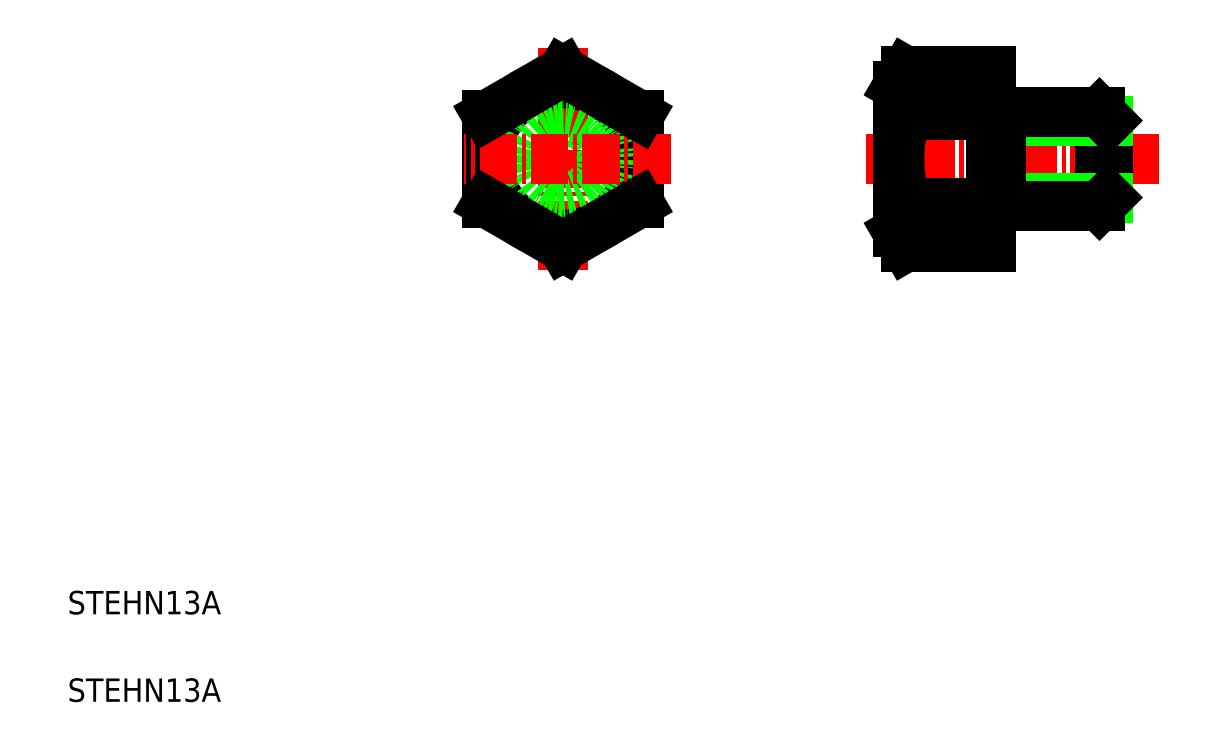
<metadata>
{"format":"dxf","ext":"dxf","renderer":"ezdxf+matplotlib","layout":"modelspace","background":"white","min_lineweight":24,"dpi":150}
</metadata>
<code>
0
SECTION
2
ENTITIES
0
LINE
8
CENTER
10
73.44
20
51.52
30
0
11
98.59
21
51.52
31
0
0
LINE
8
CENTER
10
47.46
20
61.06
30
0
11
47.46
21
42
31
0
0
LINE
8
0
10
40.96
20
55.27
30
0
11
40.96
21
47.76
31
0
0
LINE
8
0
10
53.96
20
47.76
30
0
11
53.96
21
55.27
31
0
0
CIRCLE
8
0
10
47.46
20
51.52
30
0
40
6.5
0
CIRCLE
8
0
10
47.46
20
51.52
30
0
40
4
0
CIRCLE
8
0
10
47.46
20
51.52
30
0
40
3.3
0
TEXT
8
0
10
5
20
12.5
30
0
40
2
1
STEHN13A
0
TEXT
8
0
10
5
20
5
30
0
40
2
1
STEHN13A
0
LINE
8
CENTER
10
56.68
20
51.52
30
0
11
38.95
21
51.52
31
0
0
LINE
8
0
10
47.46
20
44.01
30
0
11
53.96
21
47.76
31
0
0
LINE
8
0
10
40.96
20
47.76
30
0
11
47.46
21
44.01
31
0
0
LINE
8
0
10
53.96
20
55.27
30
0
11
47.46
21
59.02
31
0
0
LINE
8
0
10
47.46
20
59.02
30
0
11
40.96
21
55.27
31
0
0
LINE
8
0
10
94.14
20
54.82
30
0
11
94.14
21
48.22
31
0
0
LINE
8
0
10
84.99
20
47.52
30
0
11
84.99
21
55.52
31
0
0
LINE
8
0
10
76.14
20
57.77
30
0
11
76.14
21
45.27
31
0
0
ARC
8
0
10
88.7
20
51.52
30
0
40
12.42
50
162.4
51
197.6
0
LINE
8
0
10
84.14
20
59.02
30
0
11
84.14
21
44.01
31
0
0
LINE
8
0
10
93.44
20
55.52
30
0
11
93.44
21
47.52
31
0
0
LINE
8
0
10
84.99
20
48.22
30
0
11
94.14
21
48.22
31
0
0
LINE
8
0
10
84.99
20
47.52
30
0
11
93.44
21
47.52
31
0
0
LINE
8
0
10
76.86
20
44.01
30
0
11
76.14
21
45.27
31
0
0
ARC
8
0
10
79.61
20
45.89
30
0
40
3.323
50
145.6
51
214.4
0
LINE
8
0
10
84.14
20
44.01
30
0
11
76.86
21
44.01
31
0
0
LINE
8
0
10
84.14
20
47.76
30
0
11
76.86
21
47.76
31
0
0
LINE
8
0
10
84.14
20
48.22
30
0
11
84.99
21
48.22
31
0
0
LINE
8
0
10
84.35
20
48.22
30
0
11
84.35
21
48.22
31
0
0
LINE
8
0
10
84.57
20
48.22
30
0
11
84.57
21
48.22
31
0
0
LINE
8
0
10
93.44
20
47.52
30
0
11
94.14
21
48.22
31
0
0
LINE
8
0
10
84.99
20
54.82
30
0
11
94.14
21
54.82
31
0
0
LINE
8
0
10
84.99
20
55.52
30
0
11
93.44
21
55.52
31
0
0
LINE
8
0
10
84.14
20
55.27
30
0
11
76.86
21
55.27
31
0
0
LINE
8
0
10
84.14
20
59.02
30
0
11
76.86
21
59.02
31
0
0
ARC
8
0
10
79.61
20
57.15
30
0
40
3.323
50
145.6
51
214.4
0
LINE
8
0
10
76.86
20
59.02
30
0
11
76.14
21
57.77
31
0
0
LINE
8
0
10
84.14
20
54.82
30
0
11
84.99
21
54.82
31
0
0
LINE
8
0
10
94.14
20
54.82
30
0
11
93.44
21
55.52
31
0
0
ENDSEC
0
EOF

</code>
